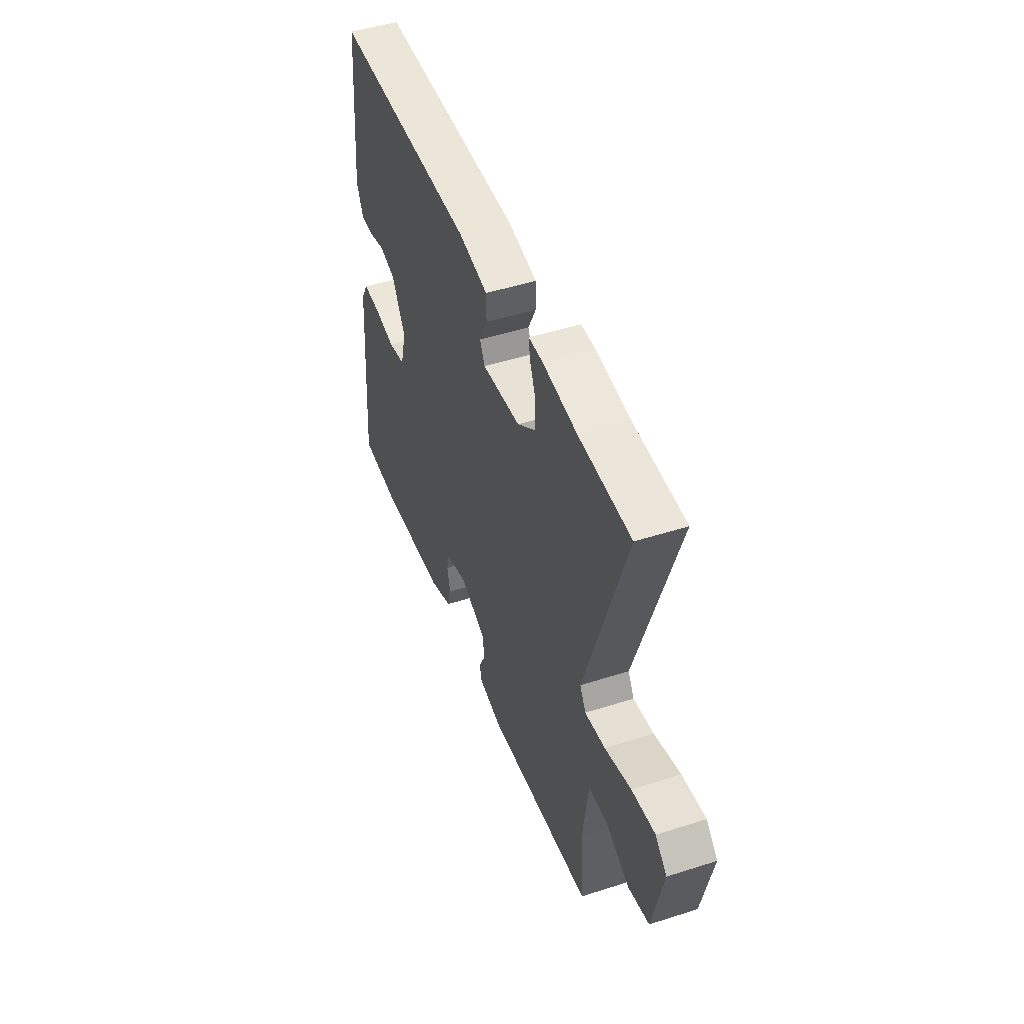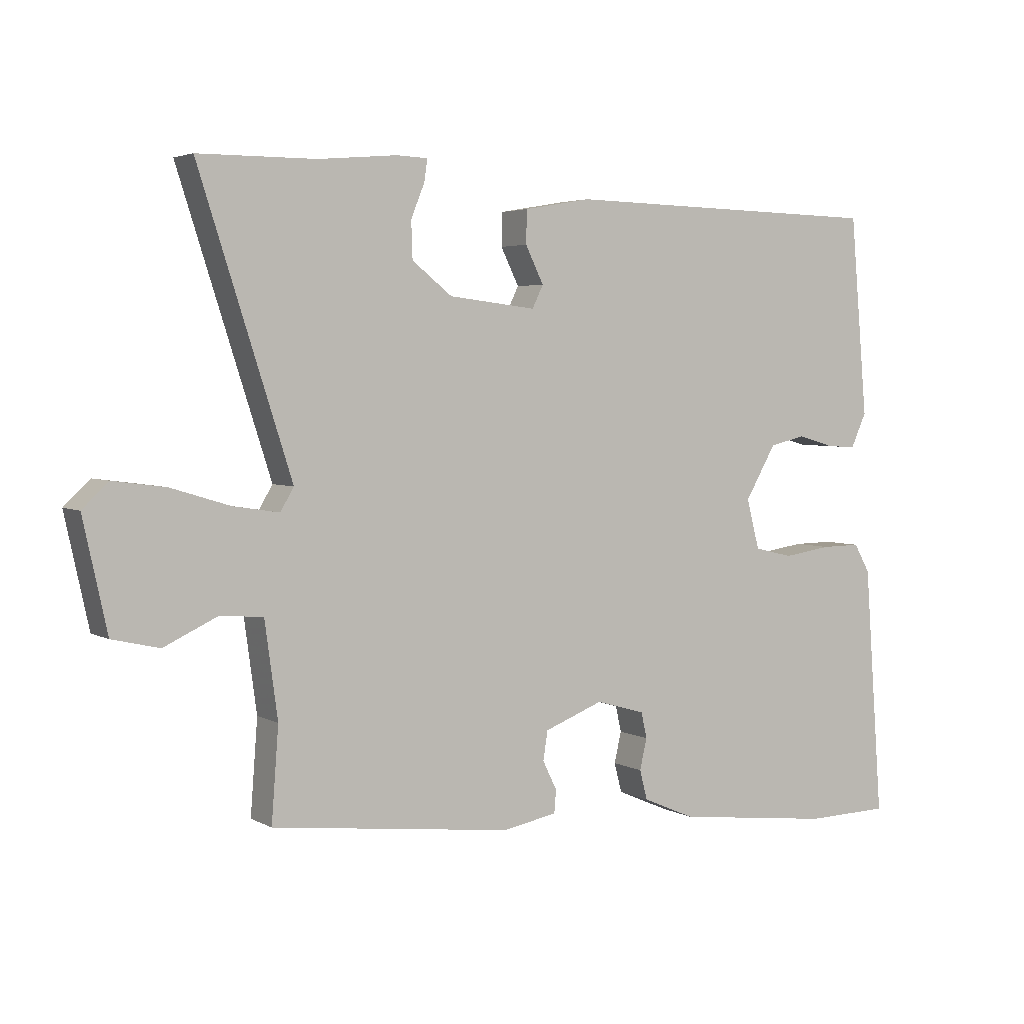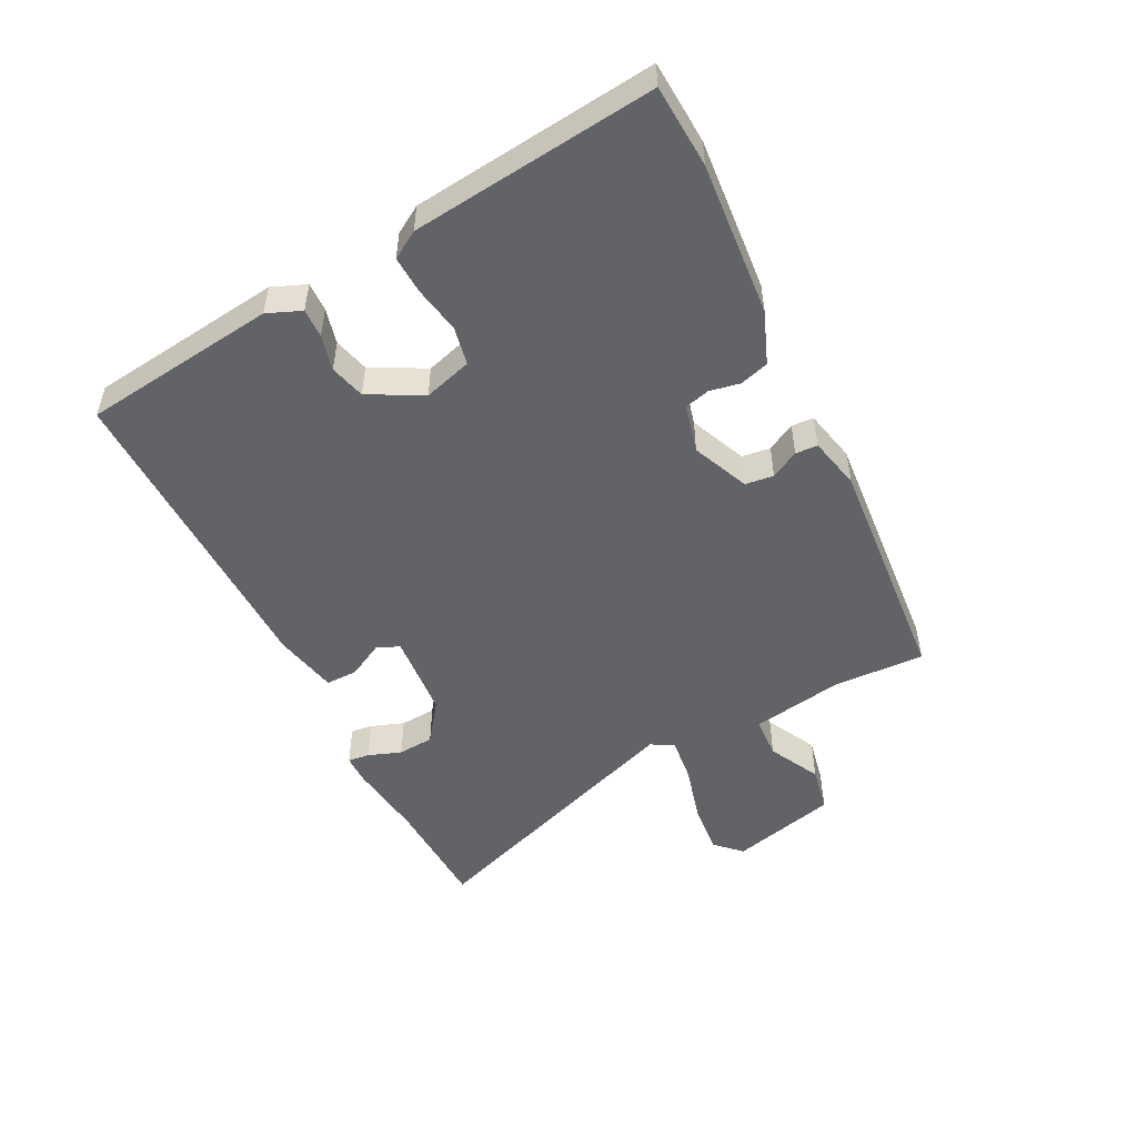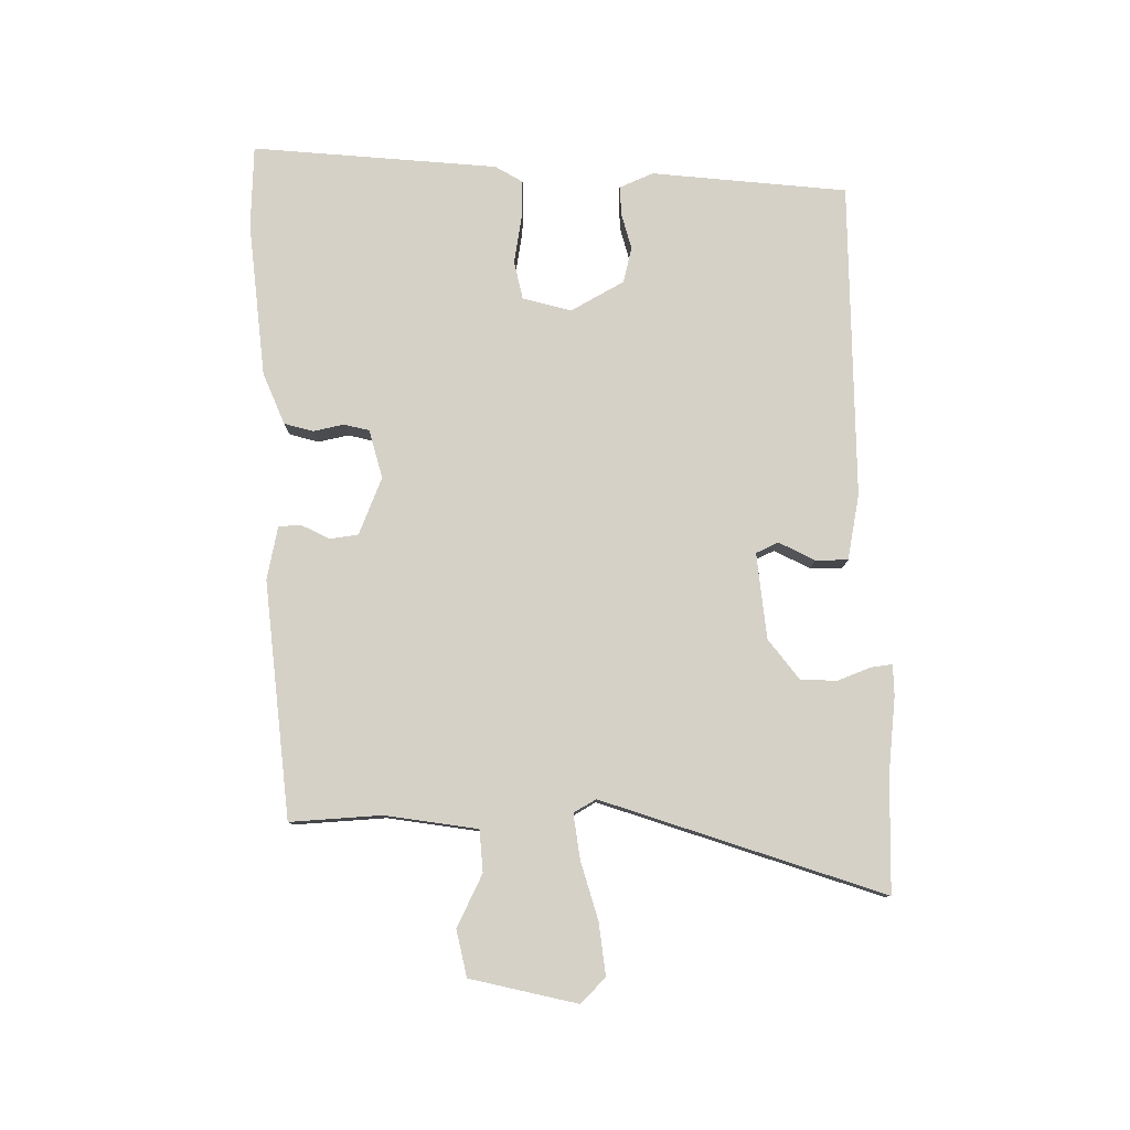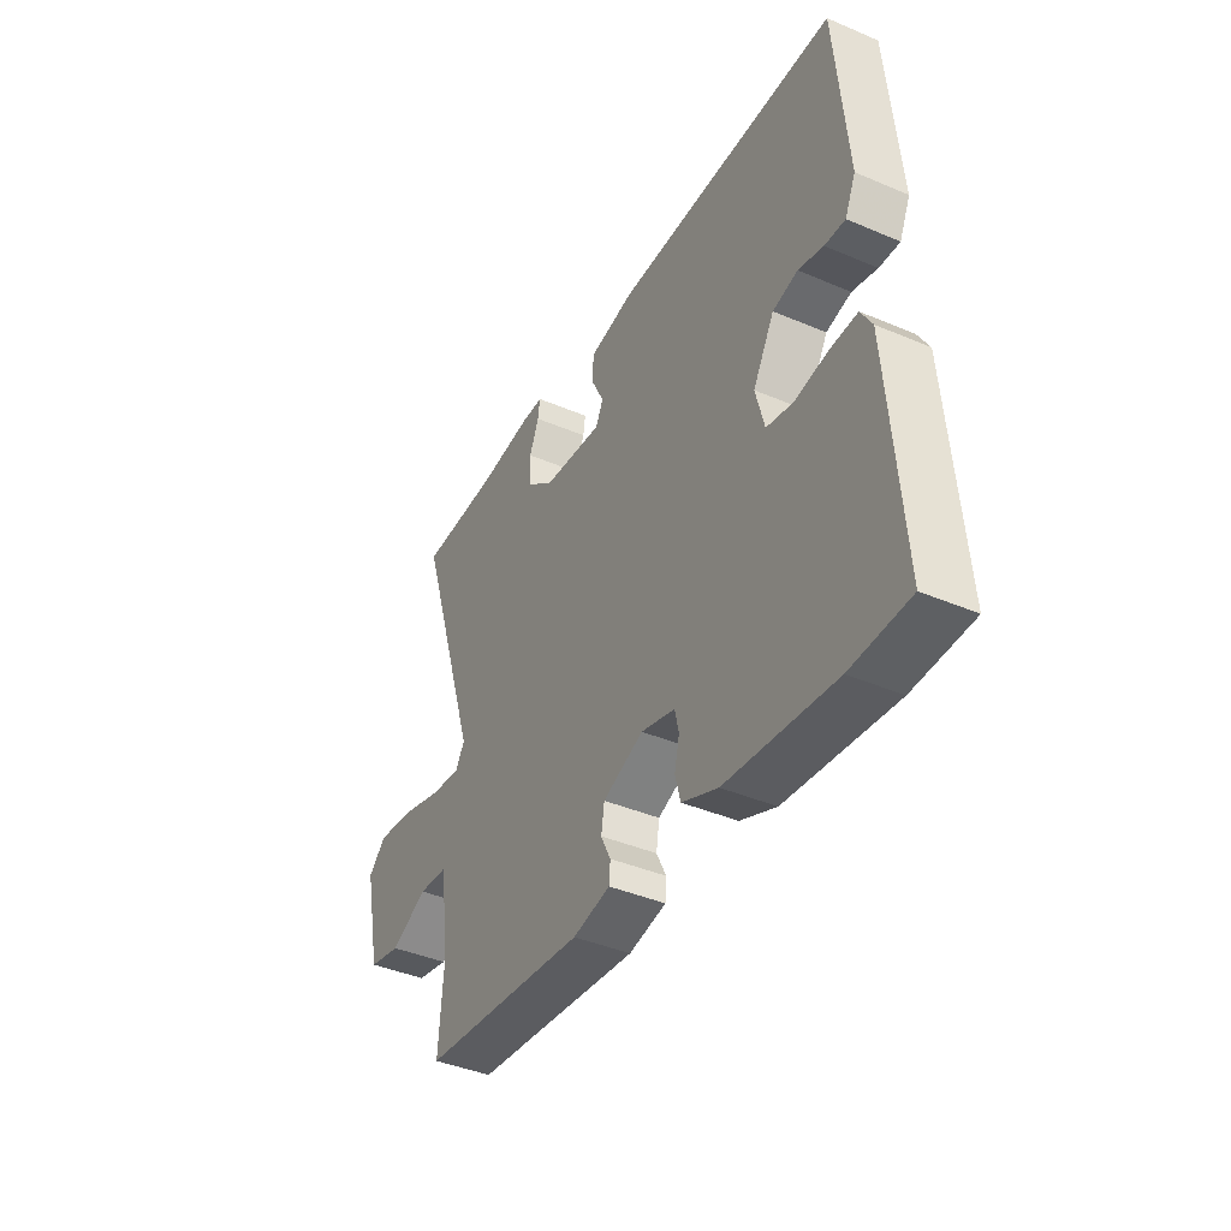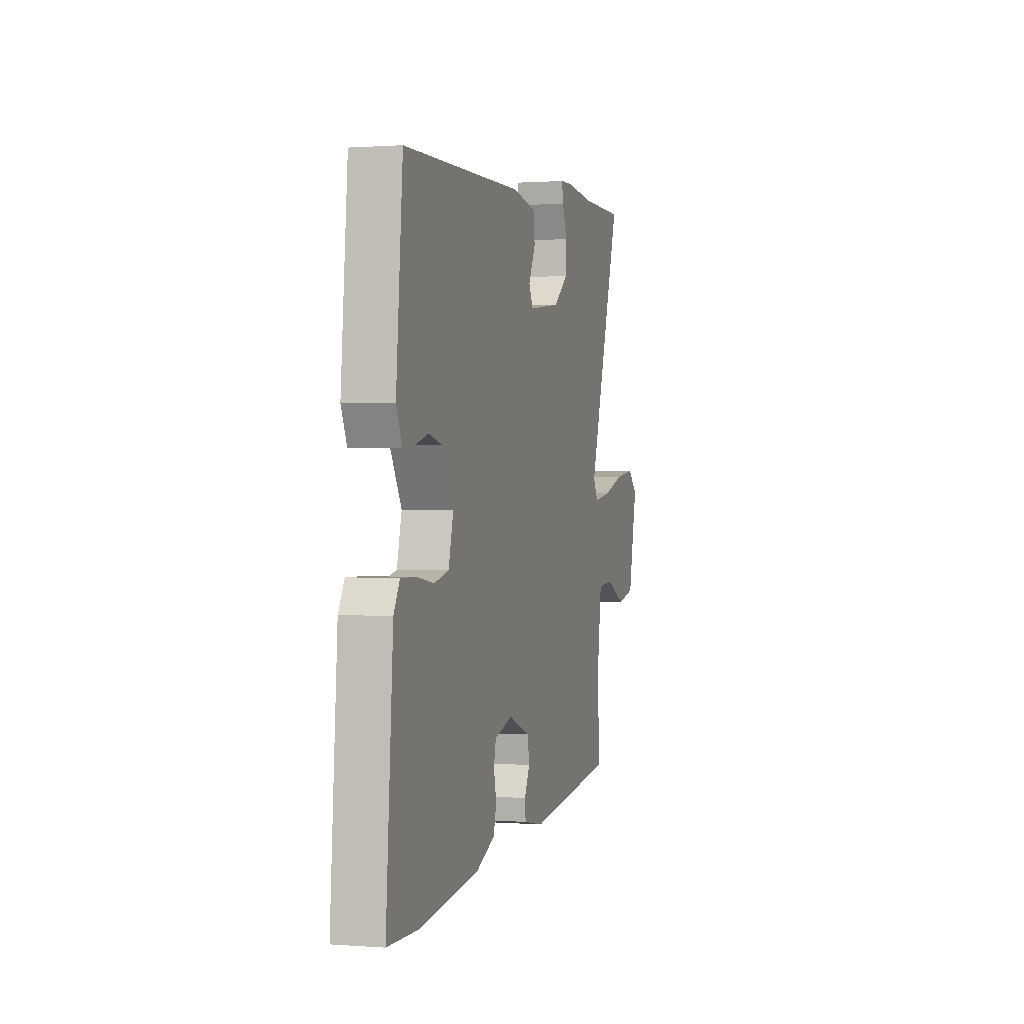
<metadata>
{"format":"obj","ext":"obj","renderer":"f3d","projection":"perspective","resolution":1024,"background":"white","views":[{"elev":47.9,"azim":-109.8,"up":"+Z"},{"elev":3.8,"azim":-30.8,"up":"+Z"},{"elev":-50.8,"azim":118.9,"up":"+Y"},{"elev":79.6,"azim":-89.7,"up":"+Y"},{"elev":-41.0,"azim":62.6,"up":"+Z"},{"elev":0.7,"azim":105.7,"up":"+Z"}]}
</metadata>
<code>
v -0.631 0.07 0.499
v -0.449 0.07 0.5
v -0.327 0.07 0.511
v -0.279 0.07 0.509
v -0.284 0.07 0.475
v -0.305 0.07 0.423
v -0.303 0.07 0.366
v -0.241 0.07 0.317
v -0.106 0.07 0.301
v -0.089 0.07 0.336
v -0.117 0.07 0.393
v -0.116 0.07 0.444
v -0.013 0.07 0.462
v 0.487 0.07 0.451
v 0.514 0.07 0.142
v 0.49 0.07 0.089
v 0.444 0.07 0.092
v 0.388 0.07 0.108
v 0.332 0.07 0.095
v 0.284 0.07 0.012
v 0.304 0.07 -0.065
v 0.364 0.07 -0.079
v 0.438 0.07 -0.068
v 0.499 0.07 -0.067
v 0.524 0.07 -0.111
v 0.553 0.07 -0.499
v 0.422 0.07 -0.502
v 0.178 0.07 -0.473
v 0.097 0.07 -0.438
v 0.085 0.07 -0.392
v 0.096 0.07 -0.344
v 0.087 0.07 -0.304
v 0.011 0.07 -0.282
v -0.08 0.07 -0.317
v -0.087 0.07 -0.362
v -0.065 0.07 -0.407
v -0.068 0.07 -0.442
v -0.152 0.07 -0.458
v -0.525 0.07 -0.414
v -0.514 0.07 -0.27
v -0.534 0.07 -0.123
v -0.6 0.07 -0.117
v -0.683 0.07 -0.156
v -0.756 0.07 -0.139
v -0.793 0.07 0.031
v -0.753 0.07 0.069
v -0.671 0.07 0.058
v -0.58 0.07 0.03
v -0.509 0.07 0.019
v -0.488 0.07 0.054
v -0.631 0 0.499
v -0.449 0 0.5
v -0.327 0 0.511
v -0.279 0 0.509
v -0.284 0 0.475
v -0.305 0 0.423
v -0.303 0 0.366
v -0.241 0 0.317
v -0.106 0 0.301
v -0.089 0 0.336
v -0.117 0 0.393
v -0.116 0 0.444
v -0.013 0 0.462
v 0.487 0 0.451
v 0.514 0 0.142
v 0.49 0 0.089
v 0.444 0 0.092
v 0.388 0 0.108
v 0.332 0 0.095
v 0.284 0 0.012
v 0.304 0 -0.065
v 0.364 0 -0.079
v 0.438 0 -0.068
v 0.499 0 -0.067
v 0.524 0 -0.111
v 0.553 0 -0.499
v 0.422 0 -0.502
v 0.178 0 -0.473
v 0.097 0 -0.438
v 0.085 0 -0.392
v 0.096 0 -0.344
v 0.087 0 -0.304
v 0.011 0 -0.282
v -0.08 0 -0.317
v -0.087 0 -0.362
v -0.065 0 -0.407
v -0.068 0 -0.442
v -0.152 0 -0.458
v -0.525 0 -0.414
v -0.514 0 -0.27
v -0.534 0 -0.123
v -0.6 0 -0.117
v -0.683 0 -0.156
v -0.756 0 -0.139
v -0.793 0 0.031
v -0.753 0 0.069
v -0.671 0 0.058
v -0.58 0 0.03
v -0.509 0 0.019
v -0.488 0 0.054
f 45 46 47 48
f 45 48 49
f 42 43 44 45
f 41 42 45 49
f 40 41 49 50
f 38 39 40 50
f 35 36 37 38
f 34 35 38 50
f 28 29 30 31
f 28 31 32
f 27 28 32
f 26 27 32
f 25 26 32
f 22 23 24 25
f 22 25 32 33
f 15 16 17 18
f 15 18 19
f 14 15 19
f 13 14 19 20
f 10 11 12 13
f 9 10 13 20
f 3 4 5 6
f 2 3 6 7
f 1 2 7
f 50 1 7 8
f 21 22 33 34
f 20 21 34 50
f 8 9 20 50
f 98 97 96 95
f 99 98 95
f 95 94 93 92
f 99 95 92 91
f 100 99 91 90
f 100 90 89 88
f 88 87 86 85
f 100 88 85 84
f 81 80 79 78
f 82 81 78
f 82 78 77
f 82 77 76
f 82 76 75
f 75 74 73 72
f 83 82 75 72
f 68 67 66 65
f 69 68 65
f 69 65 64
f 70 69 64 63
f 63 62 61 60
f 70 63 60 59
f 56 55 54 53
f 57 56 53 52
f 57 52 51
f 58 57 51 100
f 84 83 72 71
f 100 84 71 70
f 100 70 59 58
f 1 51 52 2
f 2 52 53 3
f 3 53 54 4
f 4 54 55 5
f 5 55 56 6
f 6 56 57 7
f 7 57 58 8
f 8 58 59 9
f 9 59 60 10
f 10 60 61 11
f 11 61 62 12
f 12 62 63 13
f 13 63 64 14
f 14 64 65 15
f 15 65 66 16
f 16 66 67 17
f 17 67 68 18
f 18 68 69 19
f 19 69 70 20
f 20 70 71 21
f 21 71 72 22
f 22 72 73 23
f 23 73 74 24
f 24 74 75 25
f 25 75 76 26
f 26 76 77 27
f 27 77 78 28
f 28 78 79 29
f 29 79 80 30
f 30 80 81 31
f 31 81 82 32
f 32 82 83 33
f 33 83 84 34
f 34 84 85 35
f 35 85 86 36
f 36 86 87 37
f 37 87 88 38
f 38 88 89 39
f 39 89 90 40
f 40 90 91 41
f 41 91 92 42
f 42 92 93 43
f 43 93 94 44
f 44 94 95 45
f 45 95 96 46
f 46 96 97 47
f 47 97 98 48
f 48 98 99 49
f 49 99 100 50
f 50 100 51 1

</code>
